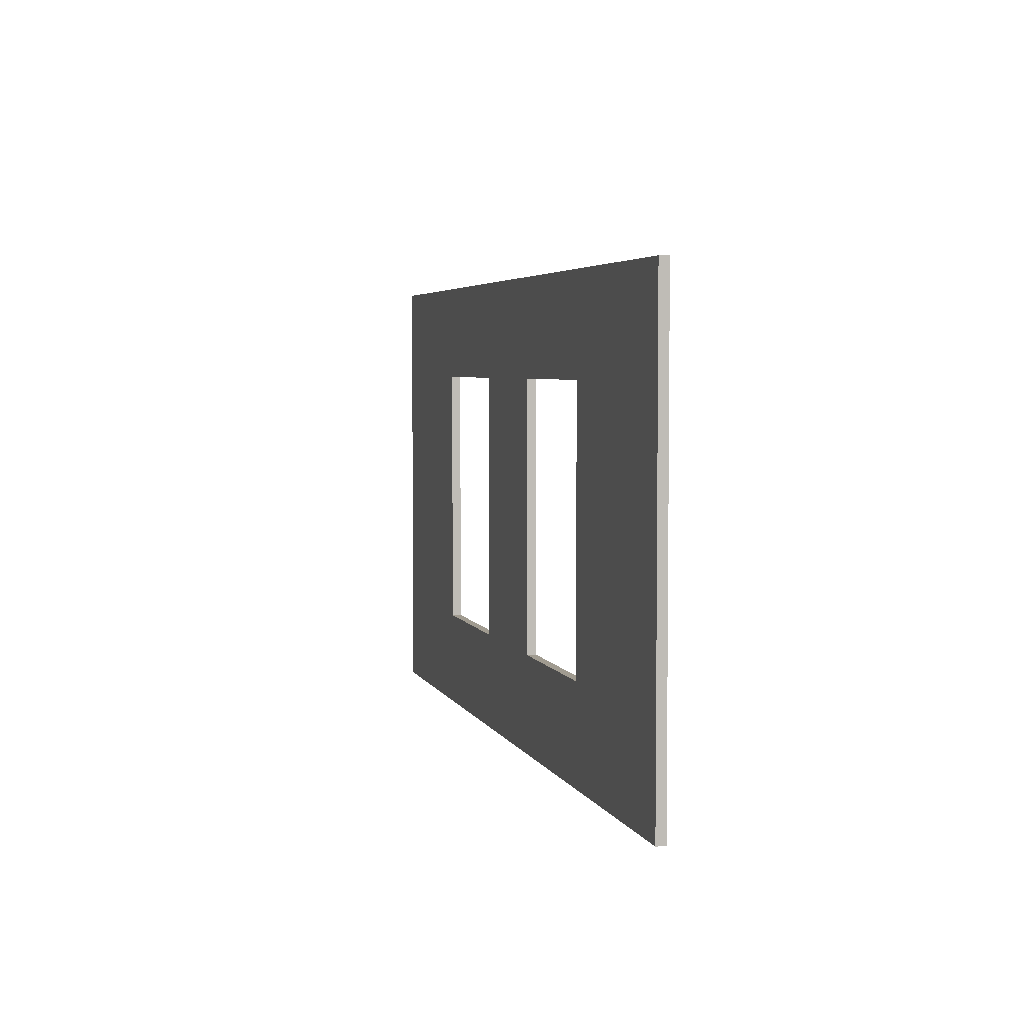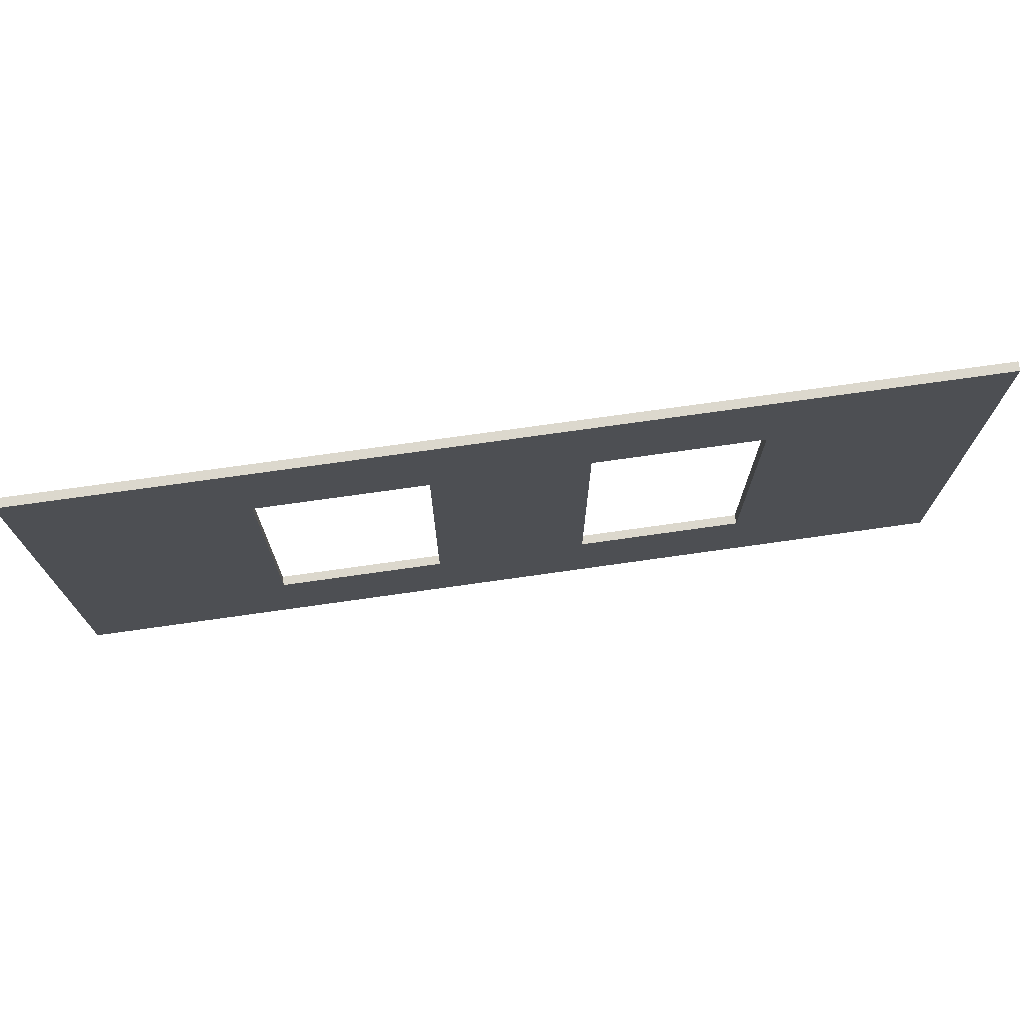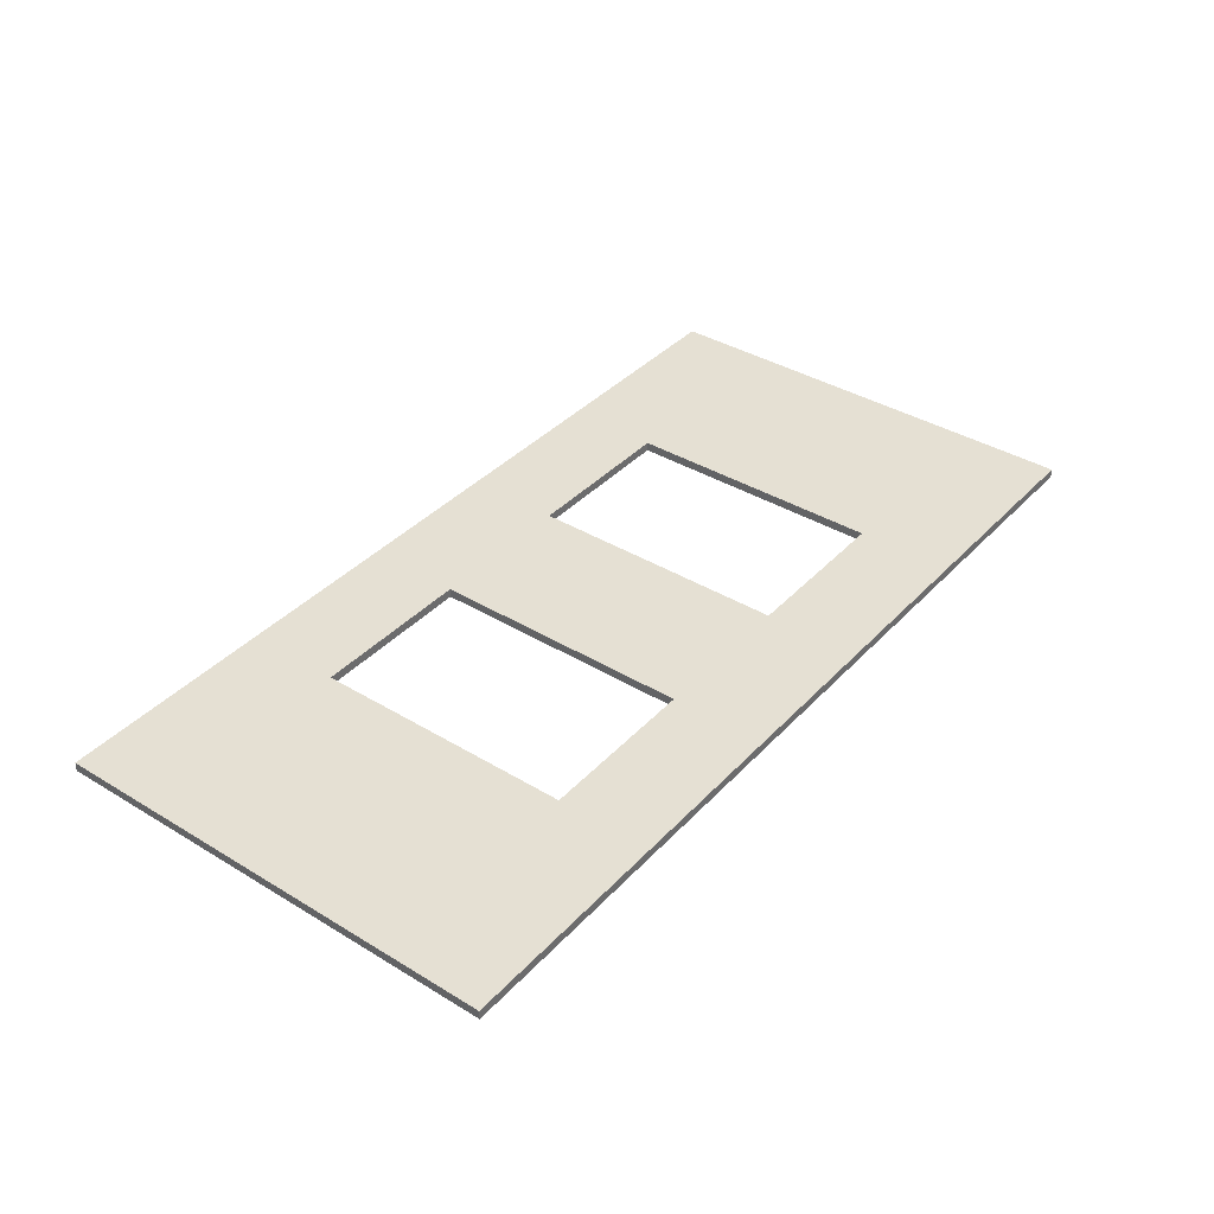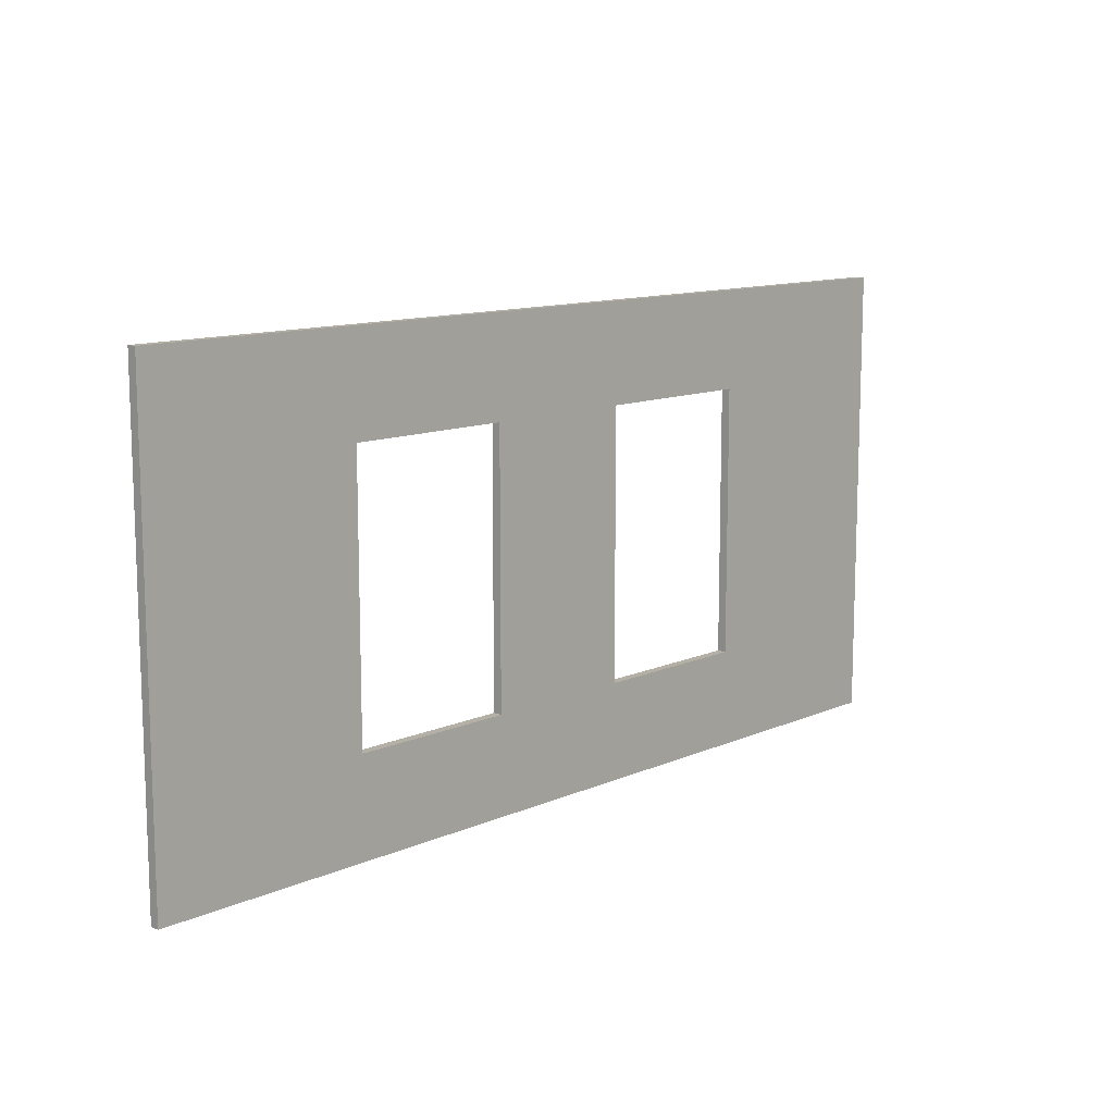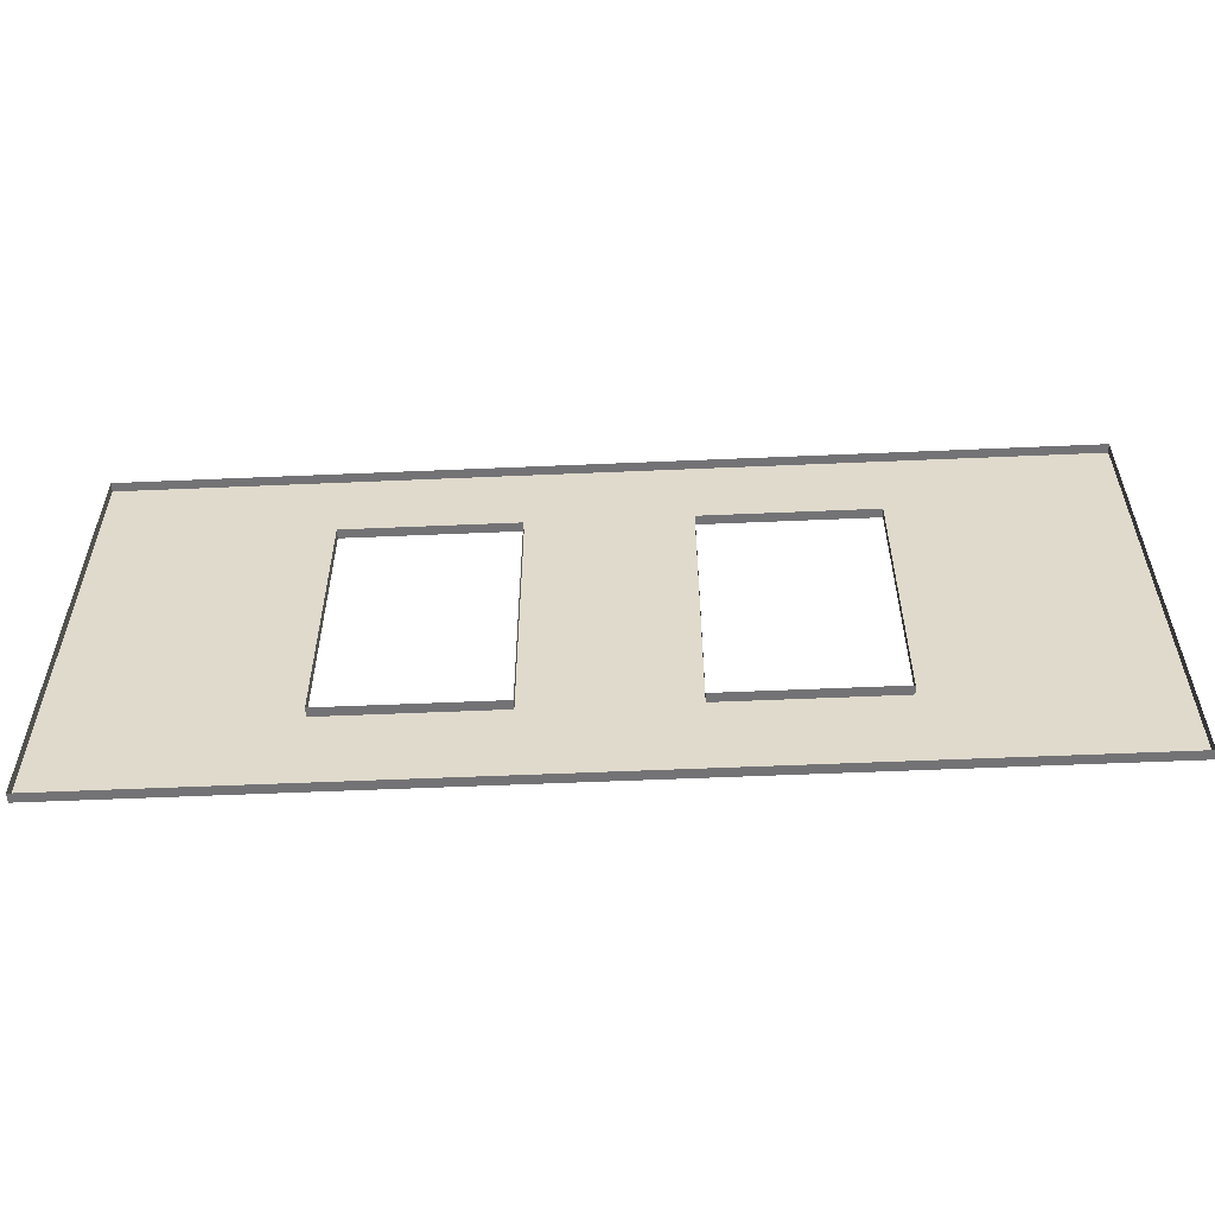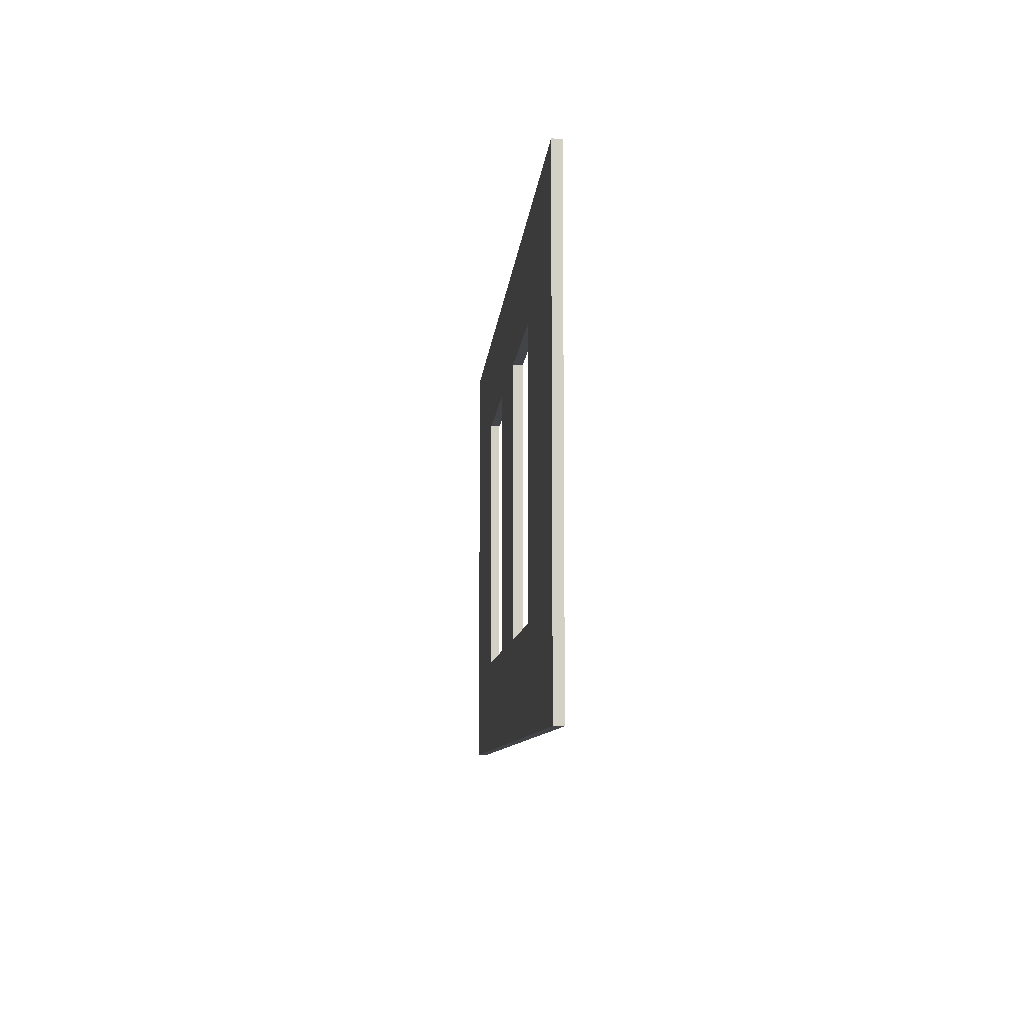
<metadata>
{"format":"obj","ext":"obj","renderer":"f3d","projection":"perspective","resolution":1024,"background":"white","views":[{"elev":4.2,"azim":75.3,"up":"+Y"},{"elev":72.5,"azim":-8.1,"up":"+Y"},{"elev":38.2,"azim":127.5,"up":"+Z"},{"elev":11.7,"azim":-46.4,"up":"+Y"},{"elev":-56.0,"azim":-177.4,"up":"+Y"},{"elev":-8.3,"azim":85.6,"up":"+Y"}]}
</metadata>
<code>
o Cube
v 5 0 0.05
v -5 0 0.05
v -5 0 -0.05
v 5 0 -0.05
v 5 5 0.05
v -5 5 0.05
v -5 5 -0.05
v 5 5 -0.05
v 3 0 0.05
v 0.3417 0 0.05
v -0.3417 0 0.05
v -3 0 0.05
v -3 0 -0.05
v -0.3417 0 -0.05
v 0.3417 0 -0.05
v 3 0 -0.05
v 3 5 0.05
v 0.3417 5 0.05
v -0.3417 5 0.05
v -3 5 0.05
v -3 5 -0.05
v -0.3417 5 -0.05
v 0.3417 5 -0.05
v 3 5 -0.05
v -2.654 3.948 -0.05
v -2.654 1.052 -0.05
v -0.8463 3.948 -0.05
v -0.8463 1.052 -0.05
v 0.8104 3.948 -0.05
v 0.8104 1.052 -0.05
v 2.618 3.948 -0.05
v 2.618 1.052 -0.05
v 2.618 3.948 0.05
v 2.618 1.052 0.05
v 0.8104 3.948 0.05
v 0.8104 1.052 0.05
v -0.8463 3.948 0.05
v -0.8463 1.052 0.05
v -2.654 3.948 0.05
v -2.654 1.052 0.05
f 2 13 12
f 20 7 6
f 40 6 2
f 6 3 2
f 1 8 5
f 5 33 1
f 17 35 33
f 35 19 37
f 37 20 39
f 5 24 17
f 17 23 18
f 18 22 19
f 19 21 20
f 1 16 4
f 9 15 16
f 11 15 10
f 12 14 11
f 38 12 11
f 38 27 28
f 36 11 10
f 35 38 36
f 9 36 10
f 39 27 37
f 25 40 26
f 28 40 38
f 33 29 31
f 34 31 32
f 32 36 34
f 29 36 30
f 2 3 13
f 20 21 7
f 2 12 40
f 40 39 6
f 20 6 39
f 6 7 3
f 1 4 8
f 9 1 34
f 5 17 33
f 33 34 1
f 17 18 35
f 35 18 19
f 37 19 20
f 5 8 24
f 17 24 23
f 18 23 22
f 19 22 21
f 1 9 16
f 9 10 15
f 11 14 15
f 12 13 14
f 38 40 12
f 38 37 27
f 36 38 11
f 35 37 38
f 9 34 36
f 39 25 27
f 25 39 40
f 28 26 40
f 33 35 29
f 34 33 31
f 32 30 36
f 29 35 36

</code>
